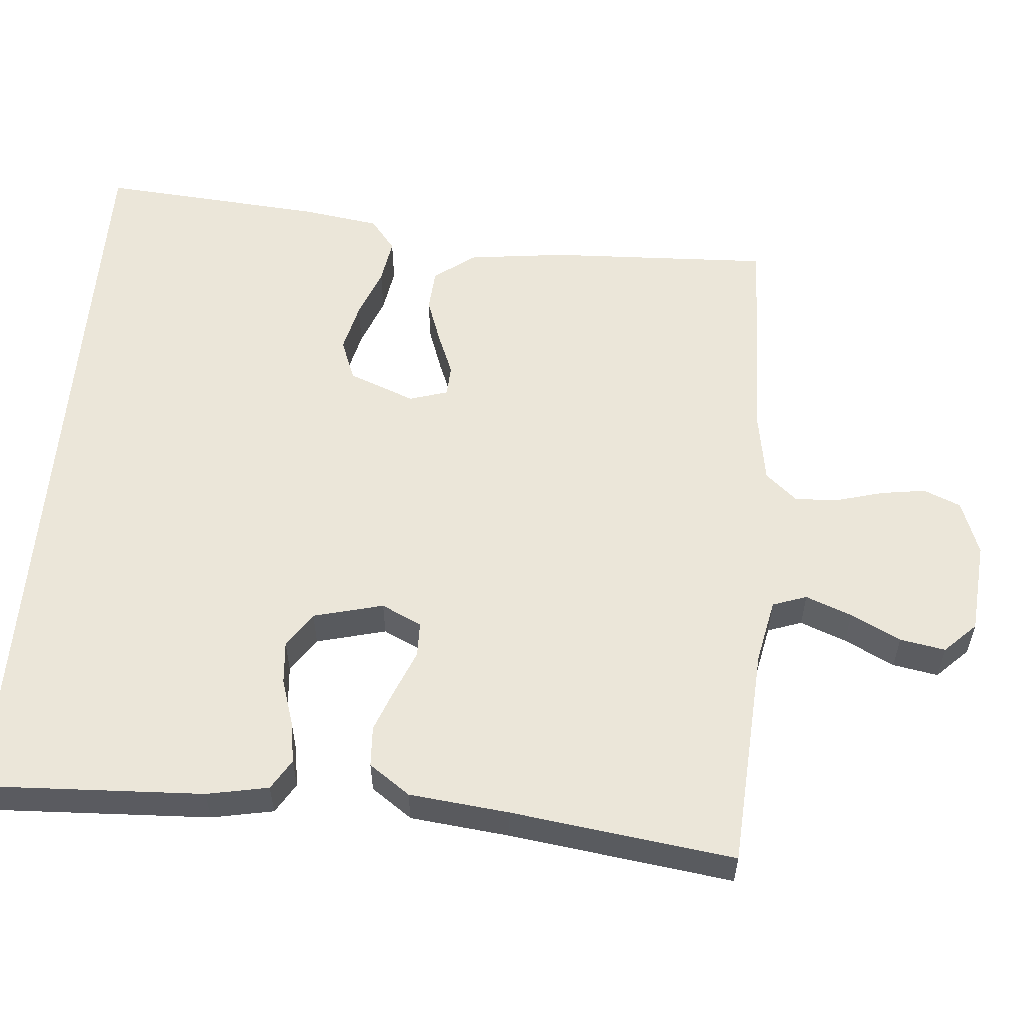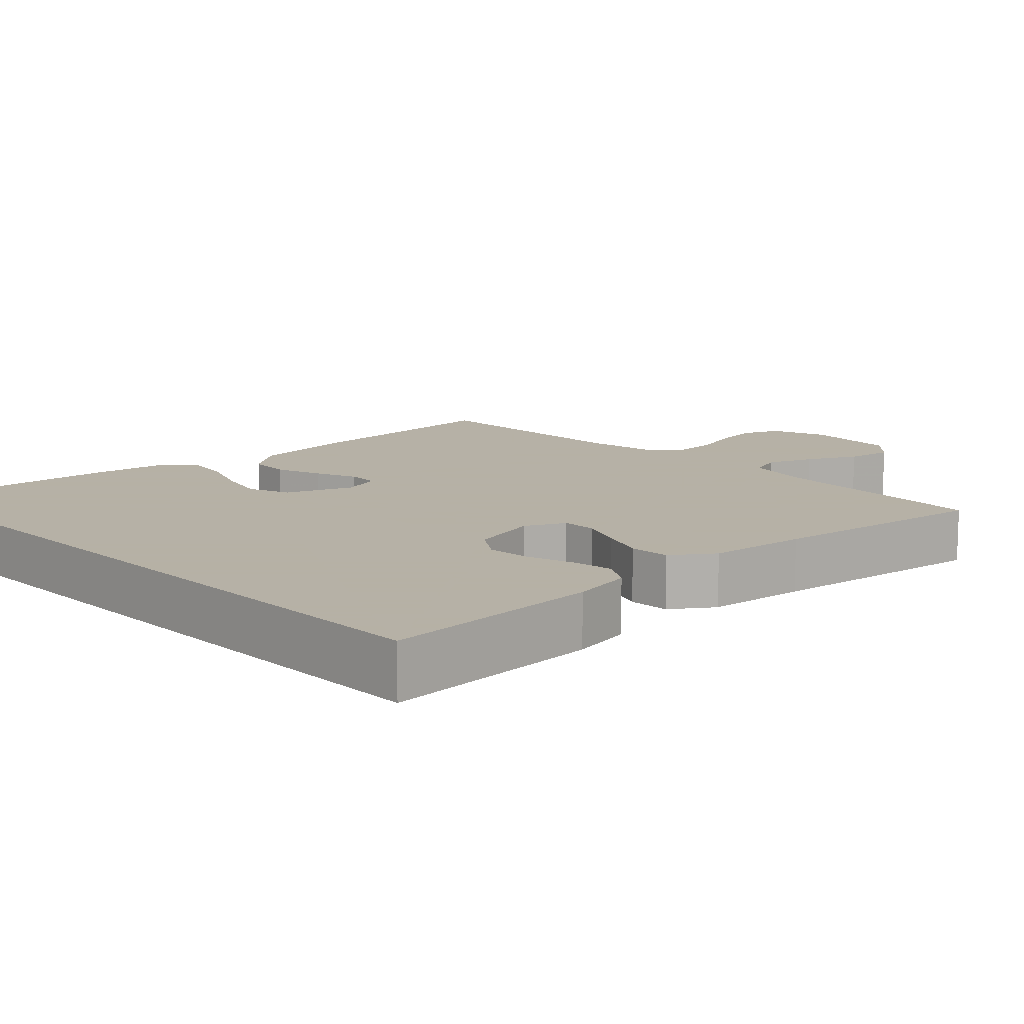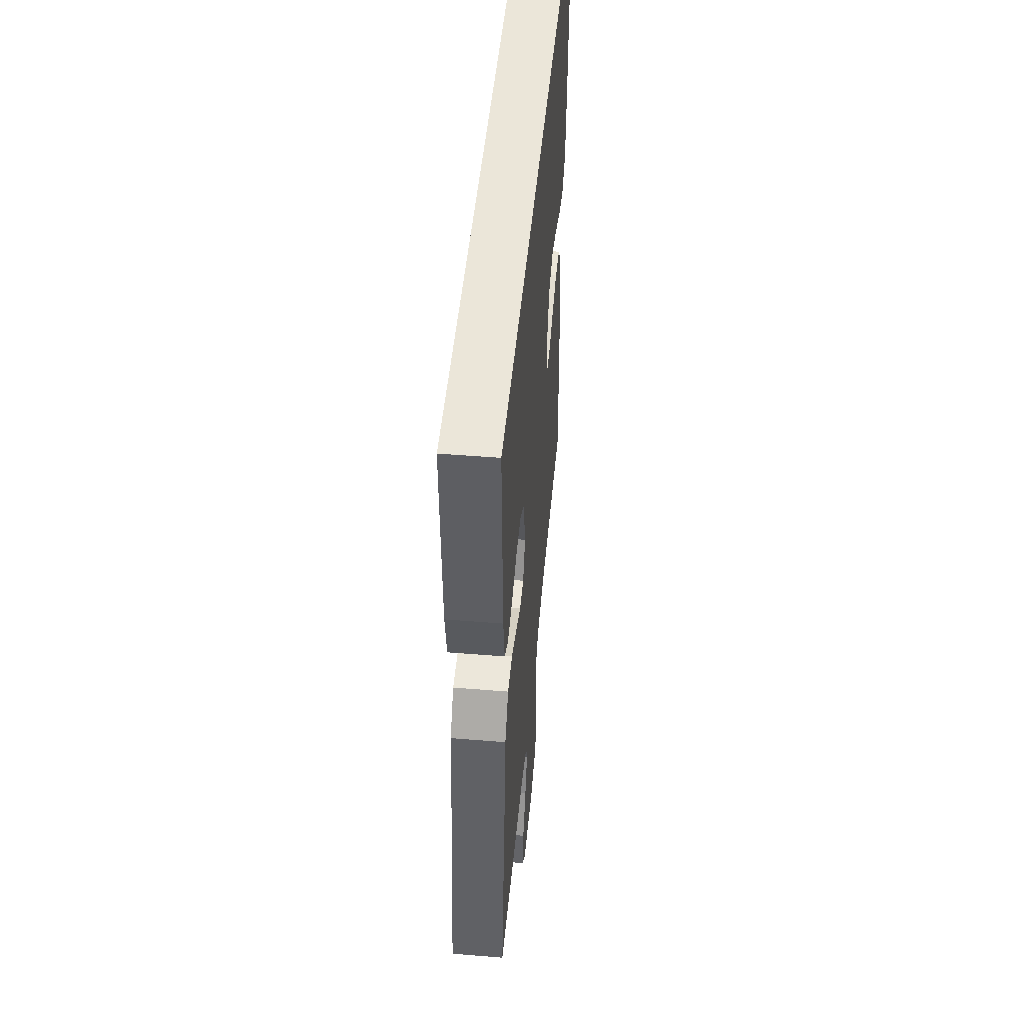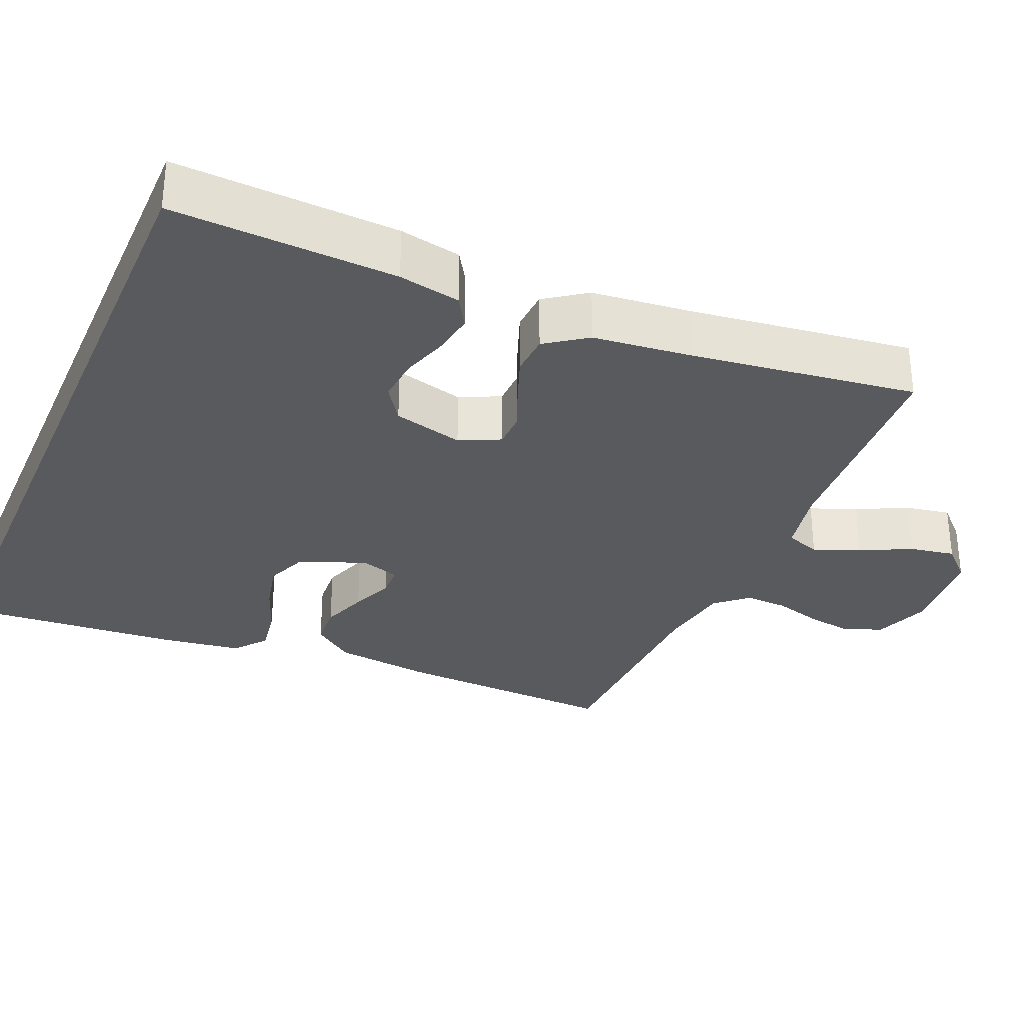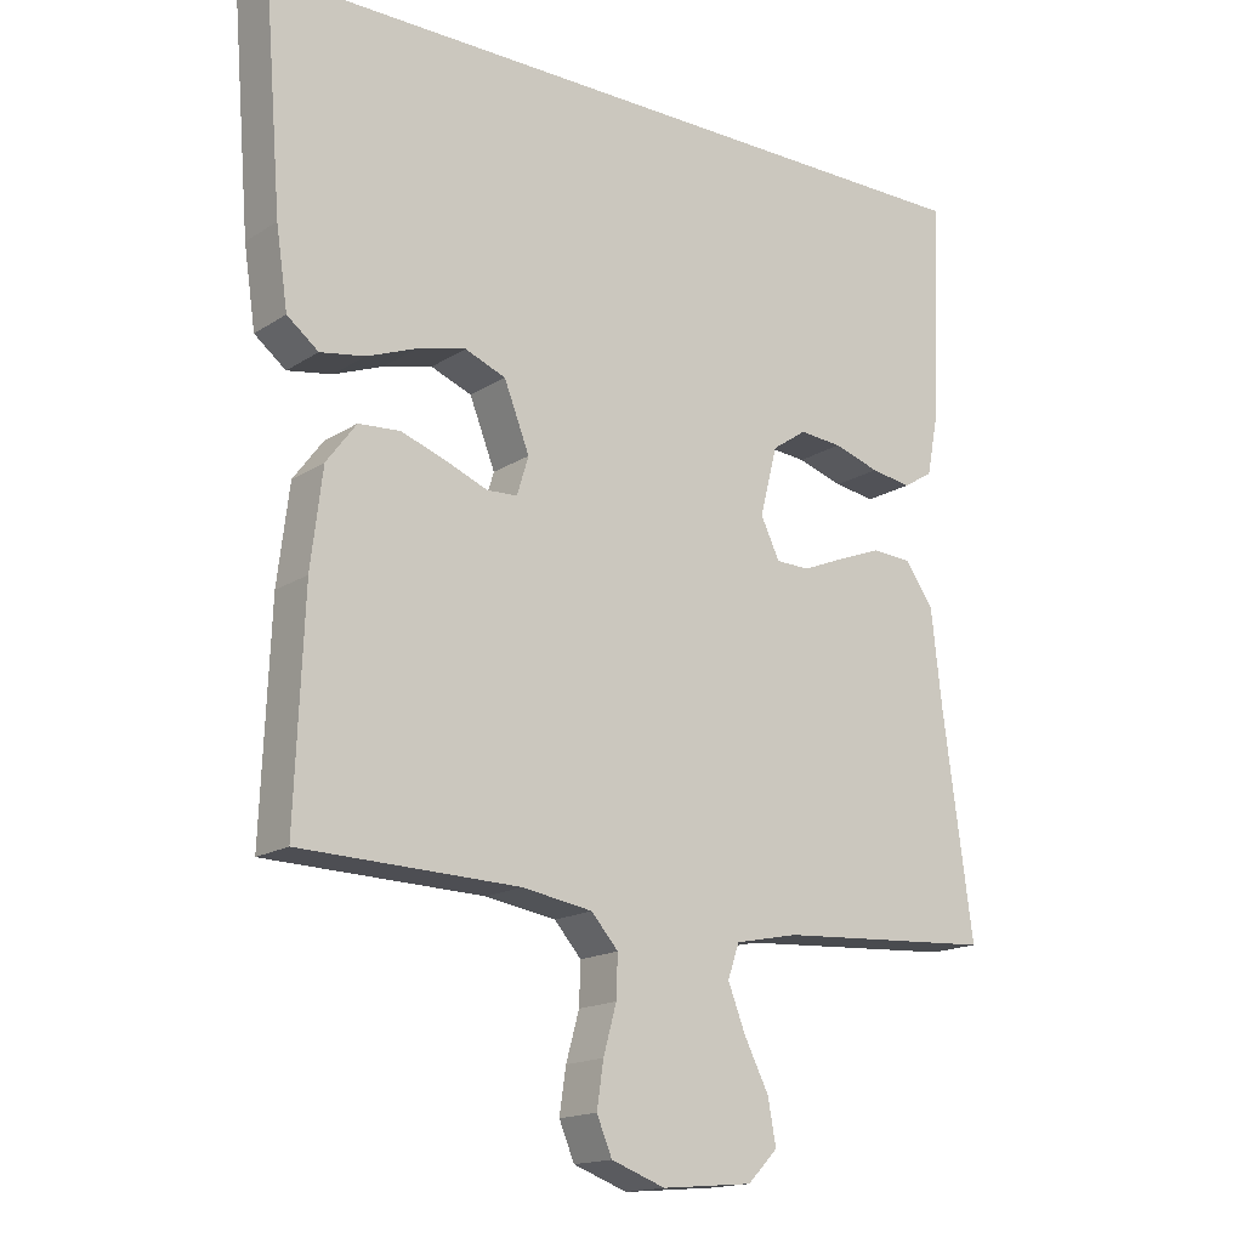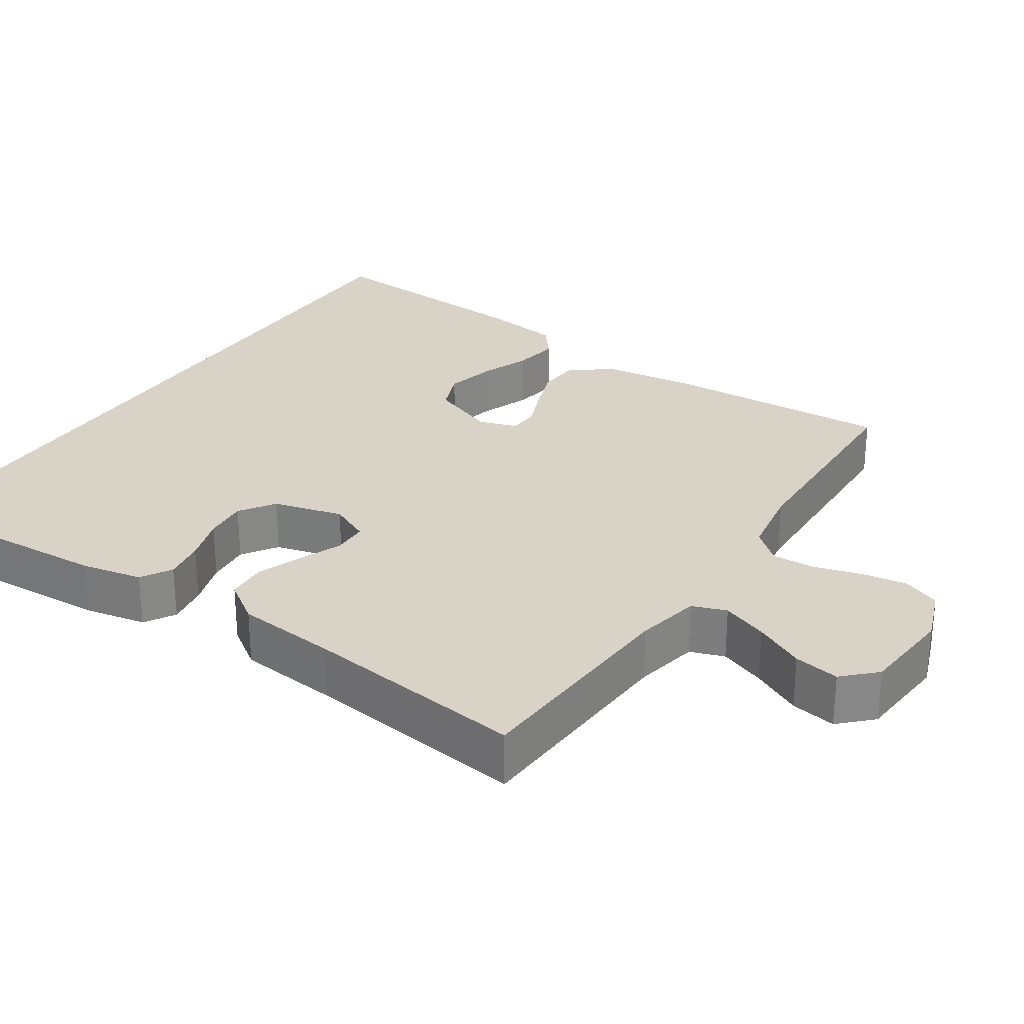
<metadata>
{"format":"obj","ext":"obj","renderer":"f3d","projection":"perspective","resolution":1024,"background":"white","views":[{"elev":56.5,"azim":94.7,"up":"+Y"},{"elev":12.1,"azim":46.2,"up":"+Y"},{"elev":48.3,"azim":95.2,"up":"+Z"},{"elev":-31.4,"azim":66.6,"up":"+Y"},{"elev":-16.3,"azim":-37.7,"up":"+Z"},{"elev":28.0,"azim":123.1,"up":"+Y"}]}
</metadata>
<code>
v 0.478 0.07 0.5
v 0.465 0.07 0.2
v 0.449 0.07 0.117
v 0.408 0.07 0.092
v 0.352 0.07 0.101
v 0.289 0.07 0.121
v 0.23 0.07 0.126
v 0.183 0.07 0.094
v 0.159 0.07 0
v 0.185 0.07 -0.054
v 0.232 0.07 -0.055
v 0.29 0.07 -0.031
v 0.35 0.07 -0.008
v 0.405 0.07 -0.011
v 0.444 0.07 -0.066
v 0.459 0.07 -0.2
v 0.5 0.07 -0.5
v 0.2 0.07 -0.519
v 0.113 0.07 -0.537
v 0.097 0.07 -0.583
v 0.121 0.07 -0.645
v 0.155 0.07 -0.712
v 0.166 0.07 -0.773
v 0.125 0.07 -0.815
v 0 0.07 -0.826
v -0.074 0.07 -0.799
v -0.095 0.07 -0.749
v -0.086 0.07 -0.688
v -0.068 0.07 -0.623
v -0.066 0.07 -0.566
v -0.103 0.07 -0.524
v -0.2 0.07 -0.508
v -0.5 0.07 -0.5
v -0.488 0.07 -0.2
v -0.472 0.07 -0.068
v -0.431 0.07 -0.013
v -0.374 0.07 -0.009
v -0.312 0.07 -0.031
v -0.255 0.07 -0.054
v -0.213 0.07 -0.052
v -0.197 0.07 0
v -0.232 0.07 0.089
v -0.288 0.07 0.111
v -0.355 0.07 0.095
v -0.423 0.07 0.069
v -0.484 0.07 0.059
v -0.527 0.07 0.093
v -0.543 0.07 0.2
v -0.567 0.07 0.5
v 0.478 0 0.5
v 0.465 0 0.2
v 0.449 0 0.117
v 0.408 0 0.092
v 0.352 0 0.101
v 0.289 0 0.121
v 0.23 0 0.126
v 0.183 0 0.094
v 0.159 0 0
v 0.185 0 -0.054
v 0.232 0 -0.055
v 0.29 0 -0.031
v 0.35 0 -0.008
v 0.405 0 -0.011
v 0.444 0 -0.066
v 0.459 0 -0.2
v 0.5 0 -0.5
v 0.2 0 -0.519
v 0.113 0 -0.537
v 0.097 0 -0.583
v 0.121 0 -0.645
v 0.155 0 -0.712
v 0.166 0 -0.773
v 0.125 0 -0.815
v 0 0 -0.826
v -0.074 0 -0.799
v -0.095 0 -0.749
v -0.086 0 -0.688
v -0.068 0 -0.623
v -0.066 0 -0.566
v -0.103 0 -0.524
v -0.2 0 -0.508
v -0.5 0 -0.5
v -0.488 0 -0.2
v -0.472 0 -0.068
v -0.431 0 -0.013
v -0.374 0 -0.009
v -0.312 0 -0.031
v -0.255 0 -0.054
v -0.213 0 -0.052
v -0.197 0 0
v -0.232 0 0.089
v -0.288 0 0.111
v -0.355 0 0.095
v -0.423 0 0.069
v -0.484 0 0.059
v -0.527 0 0.093
v -0.543 0 0.2
v -0.567 0 0.5
f 44 45 46 47
f 43 44 47 48
f 36 37 38 39
f 34 35 36 39
f 32 33 34 39
f 31 32 39 40
f 30 31 40 41
f 26 27 28 29
f 26 29 30
f 25 26 30
f 24 25 30 41
f 21 22 23 24
f 20 21 24 41
f 16 17 18
f 16 18 19
f 15 16 19
f 14 15 19
f 11 12 13 14
f 11 14 19
f 10 11 19 20
f 3 4 5 6
f 3 6 7
f 2 3 7
f 1 2 7
f 43 48 49 1
f 10 20 41 42
f 9 10 42 43
f 8 9 43
f 1 7 8 43
f 96 95 94 93
f 97 96 93 92
f 88 87 86 85
f 88 85 84 83
f 88 83 82 81
f 89 88 81 80
f 90 89 80 79
f 78 77 76 75
f 79 78 75
f 79 75 74
f 90 79 74 73
f 73 72 71 70
f 90 73 70 69
f 67 66 65
f 68 67 65
f 68 65 64
f 68 64 63
f 63 62 61 60
f 68 63 60
f 69 68 60 59
f 55 54 53 52
f 56 55 52
f 56 52 51
f 56 51 50
f 50 98 97 92
f 91 90 69 59
f 92 91 59 58
f 92 58 57
f 92 57 56 50
f 1 50 51 2
f 2 51 52 3
f 3 52 53 4
f 4 53 54 5
f 5 54 55 6
f 6 55 56 7
f 7 56 57 8
f 8 57 58 9
f 9 58 59 10
f 10 59 60 11
f 11 60 61 12
f 12 61 62 13
f 13 62 63 14
f 14 63 64 15
f 15 64 65 16
f 16 65 66 17
f 17 66 67 18
f 18 67 68 19
f 19 68 69 20
f 20 69 70 21
f 21 70 71 22
f 22 71 72 23
f 23 72 73 24
f 24 73 74 25
f 25 74 75 26
f 26 75 76 27
f 27 76 77 28
f 28 77 78 29
f 29 78 79 30
f 30 79 80 31
f 31 80 81 32
f 32 81 82 33
f 33 82 83 34
f 34 83 84 35
f 35 84 85 36
f 36 85 86 37
f 37 86 87 38
f 38 87 88 39
f 39 88 89 40
f 40 89 90 41
f 41 90 91 42
f 42 91 92 43
f 43 92 93 44
f 44 93 94 45
f 45 94 95 46
f 46 95 96 47
f 47 96 97 48
f 48 97 98 49
f 49 98 50 1

</code>
